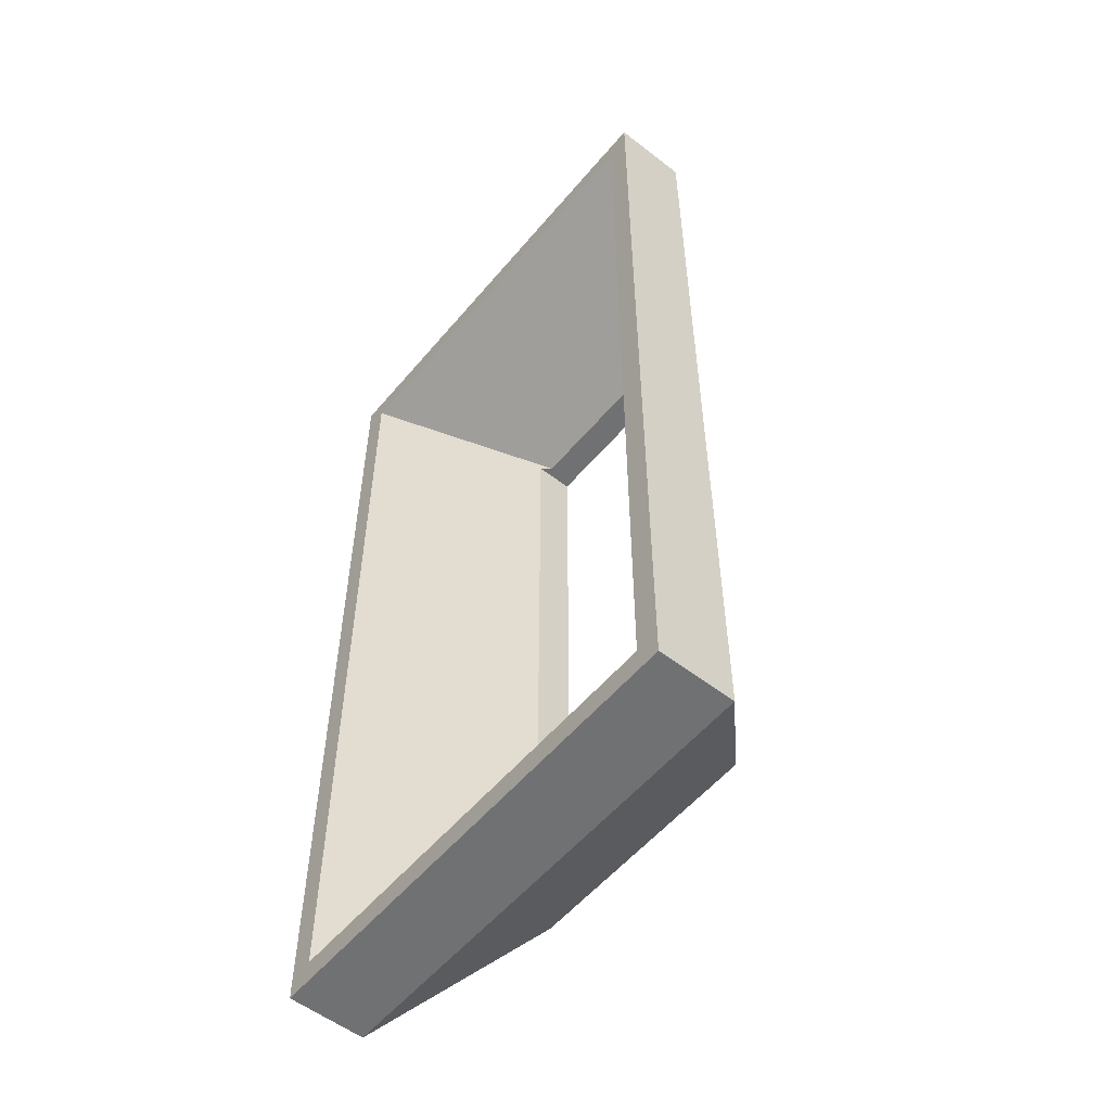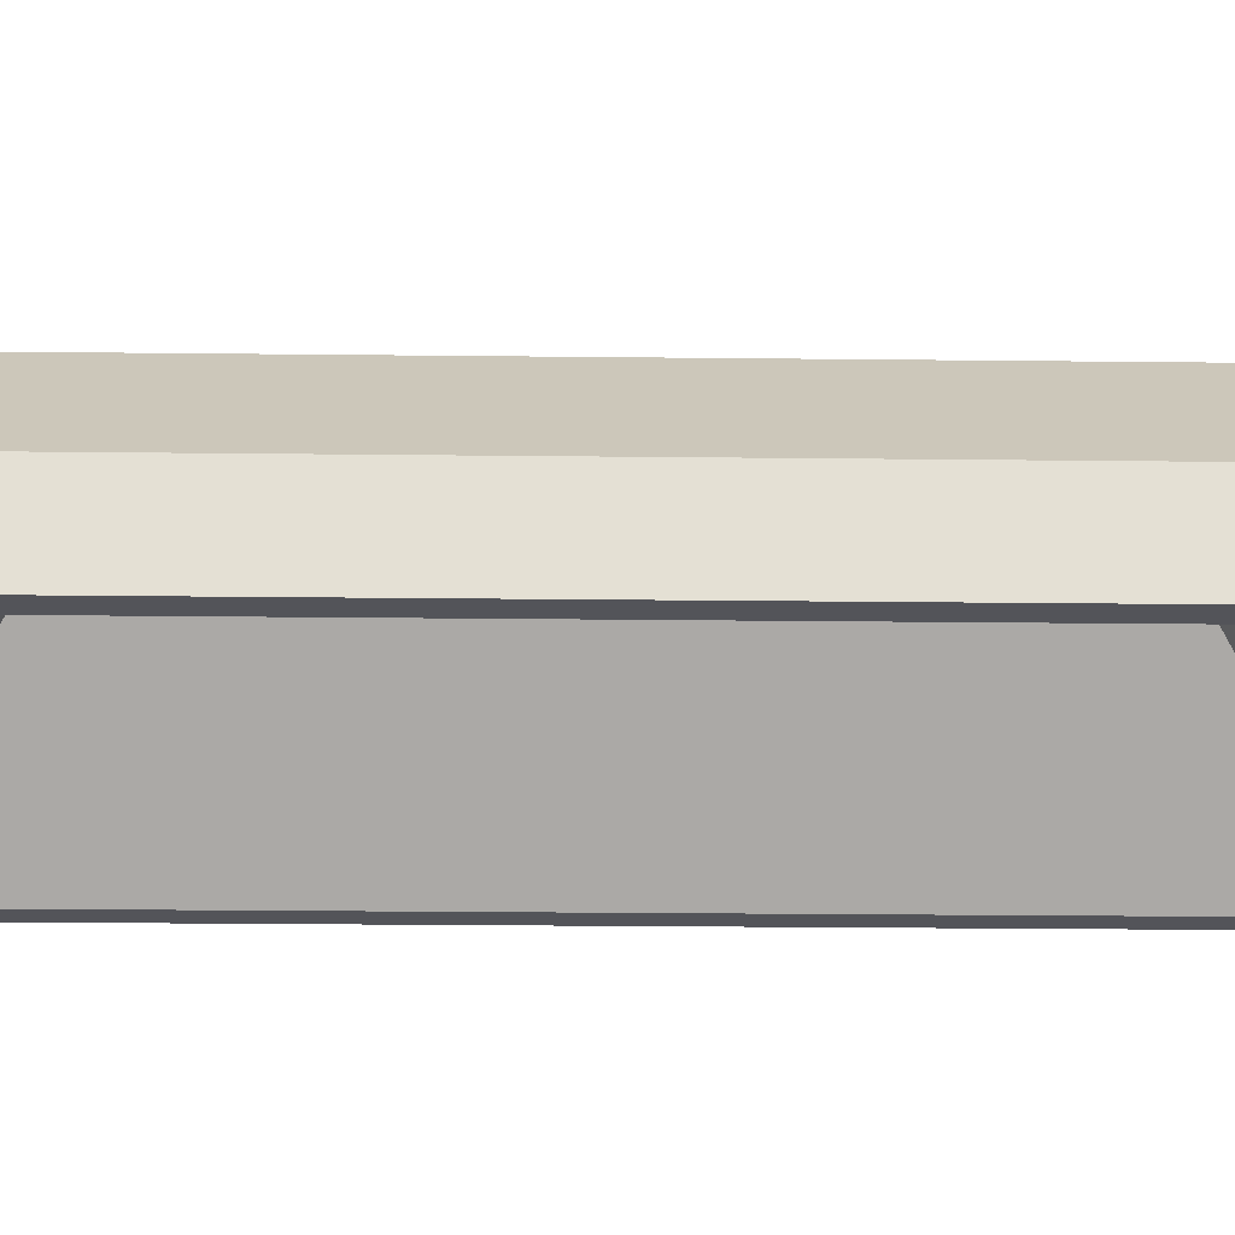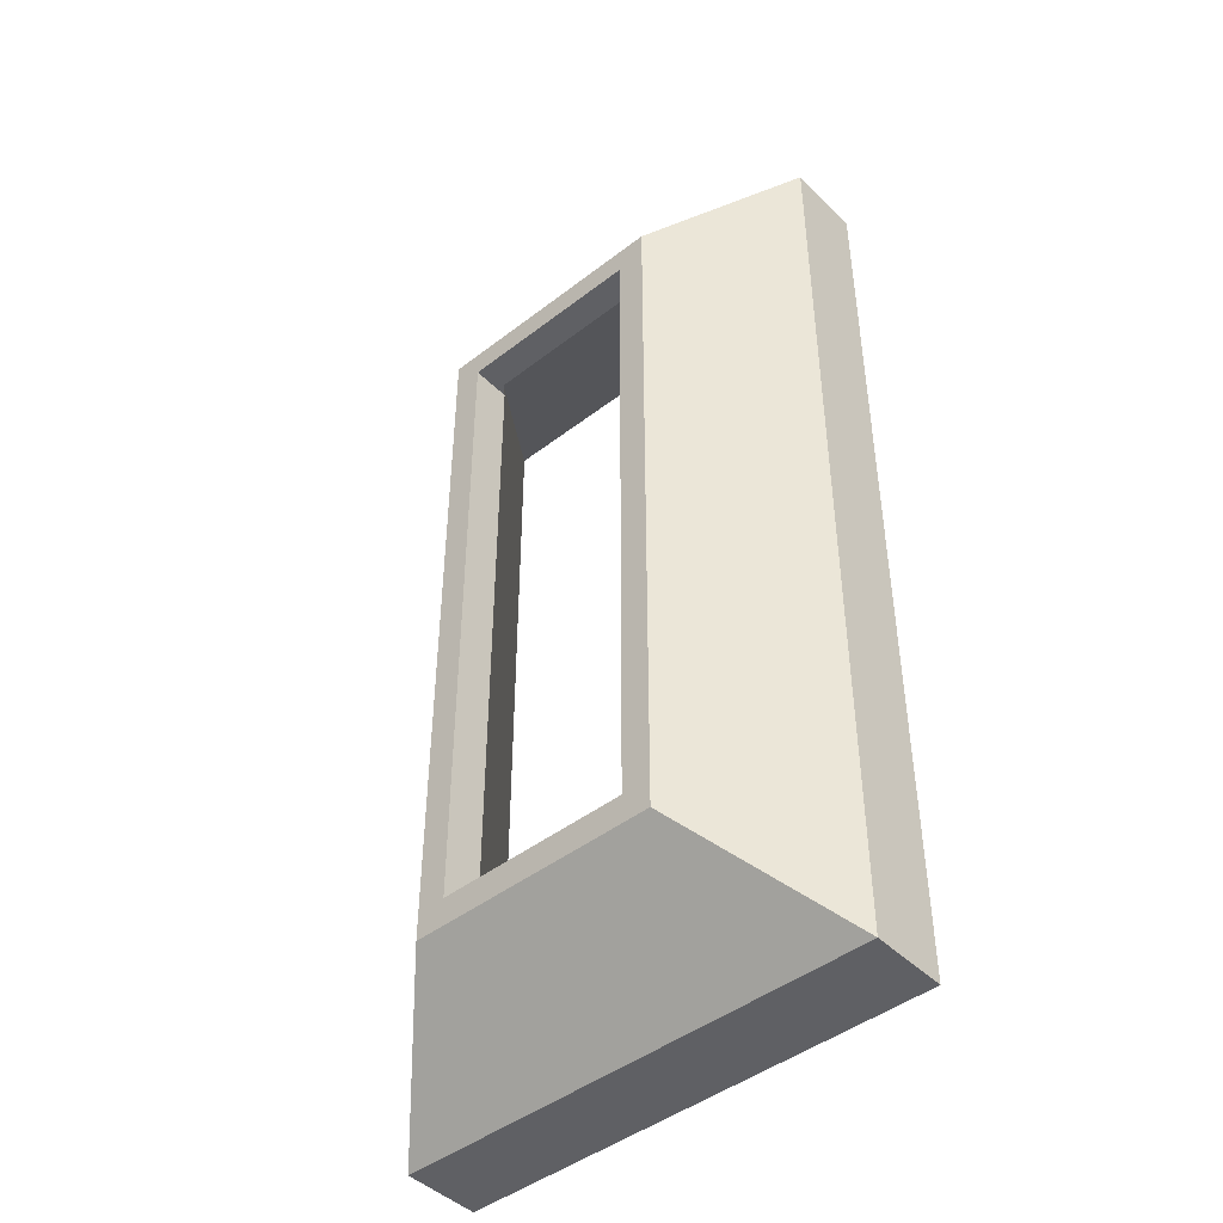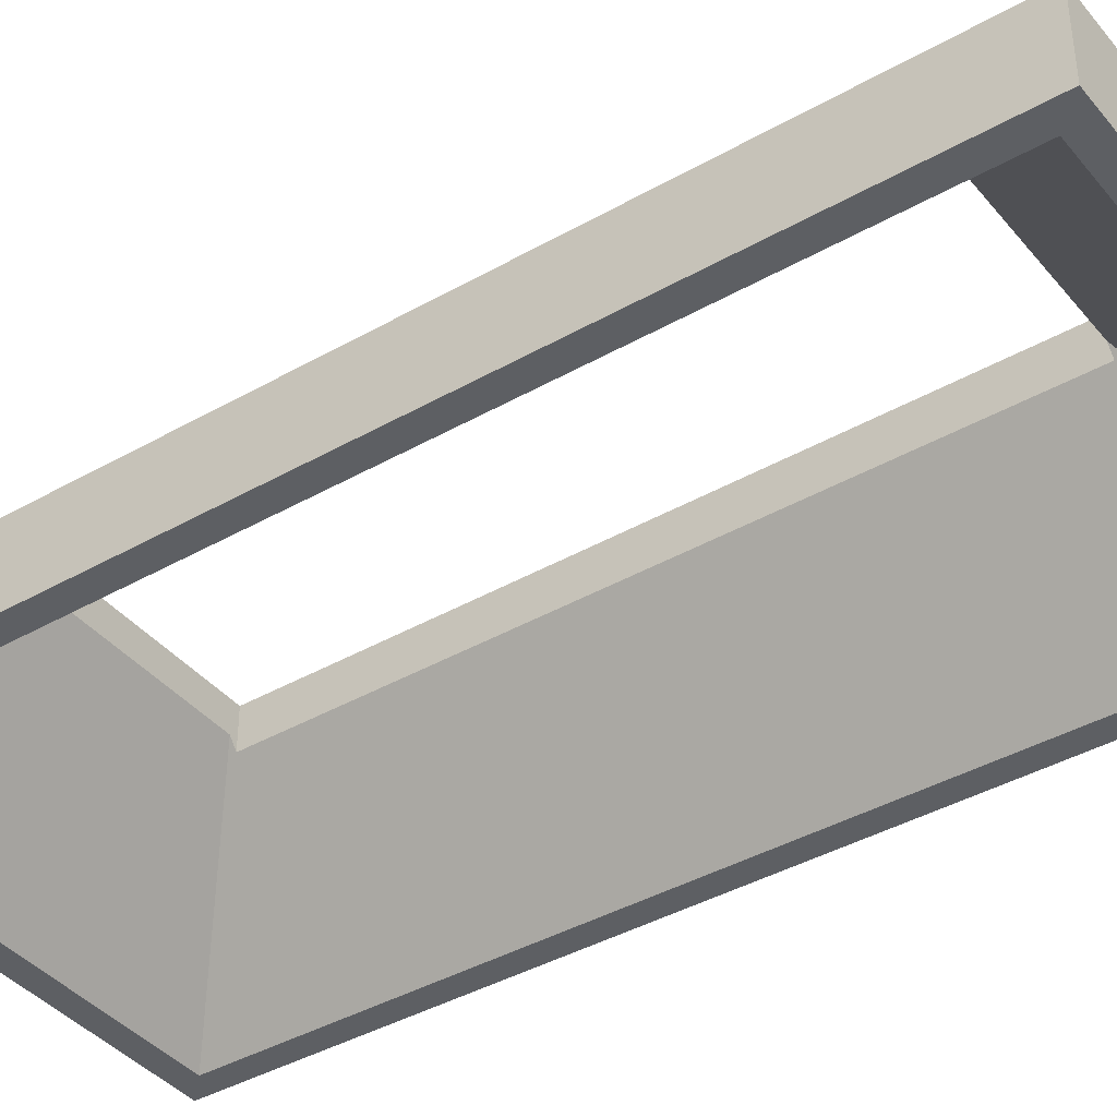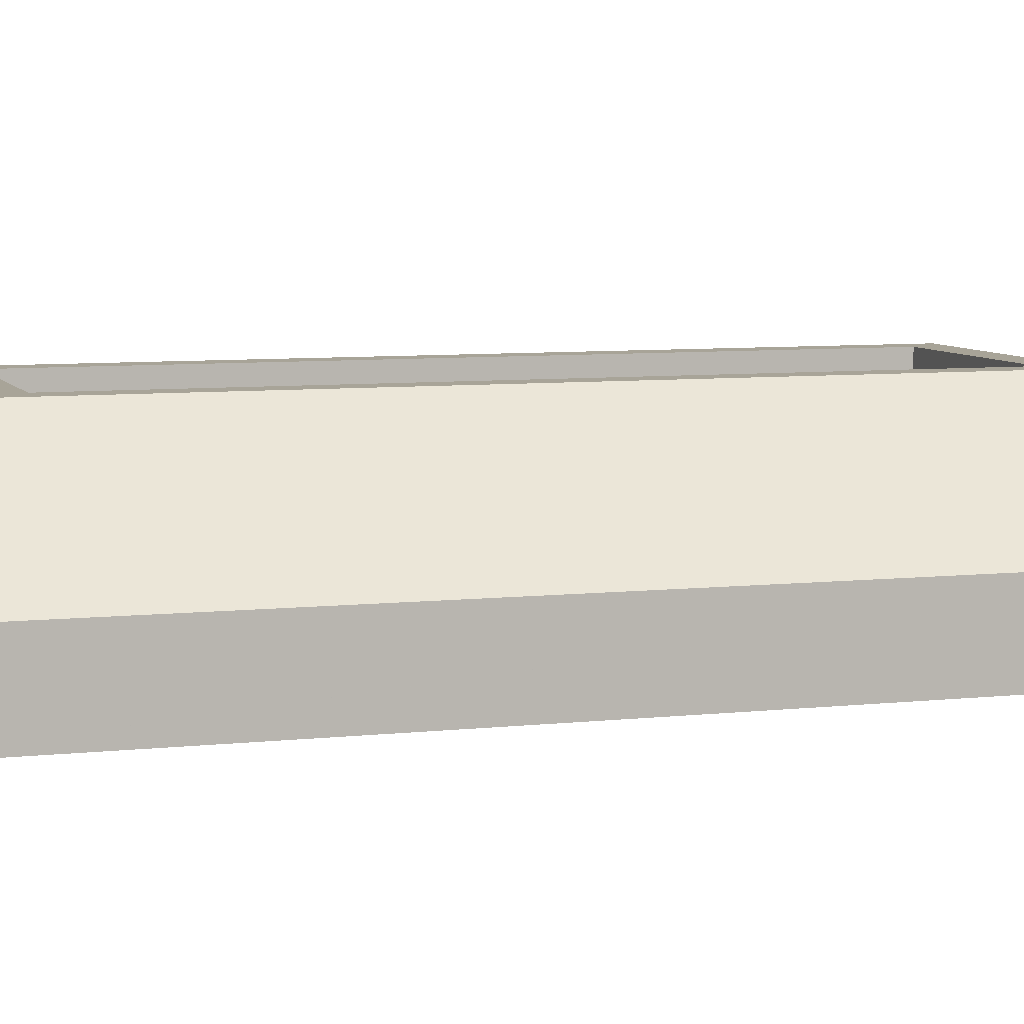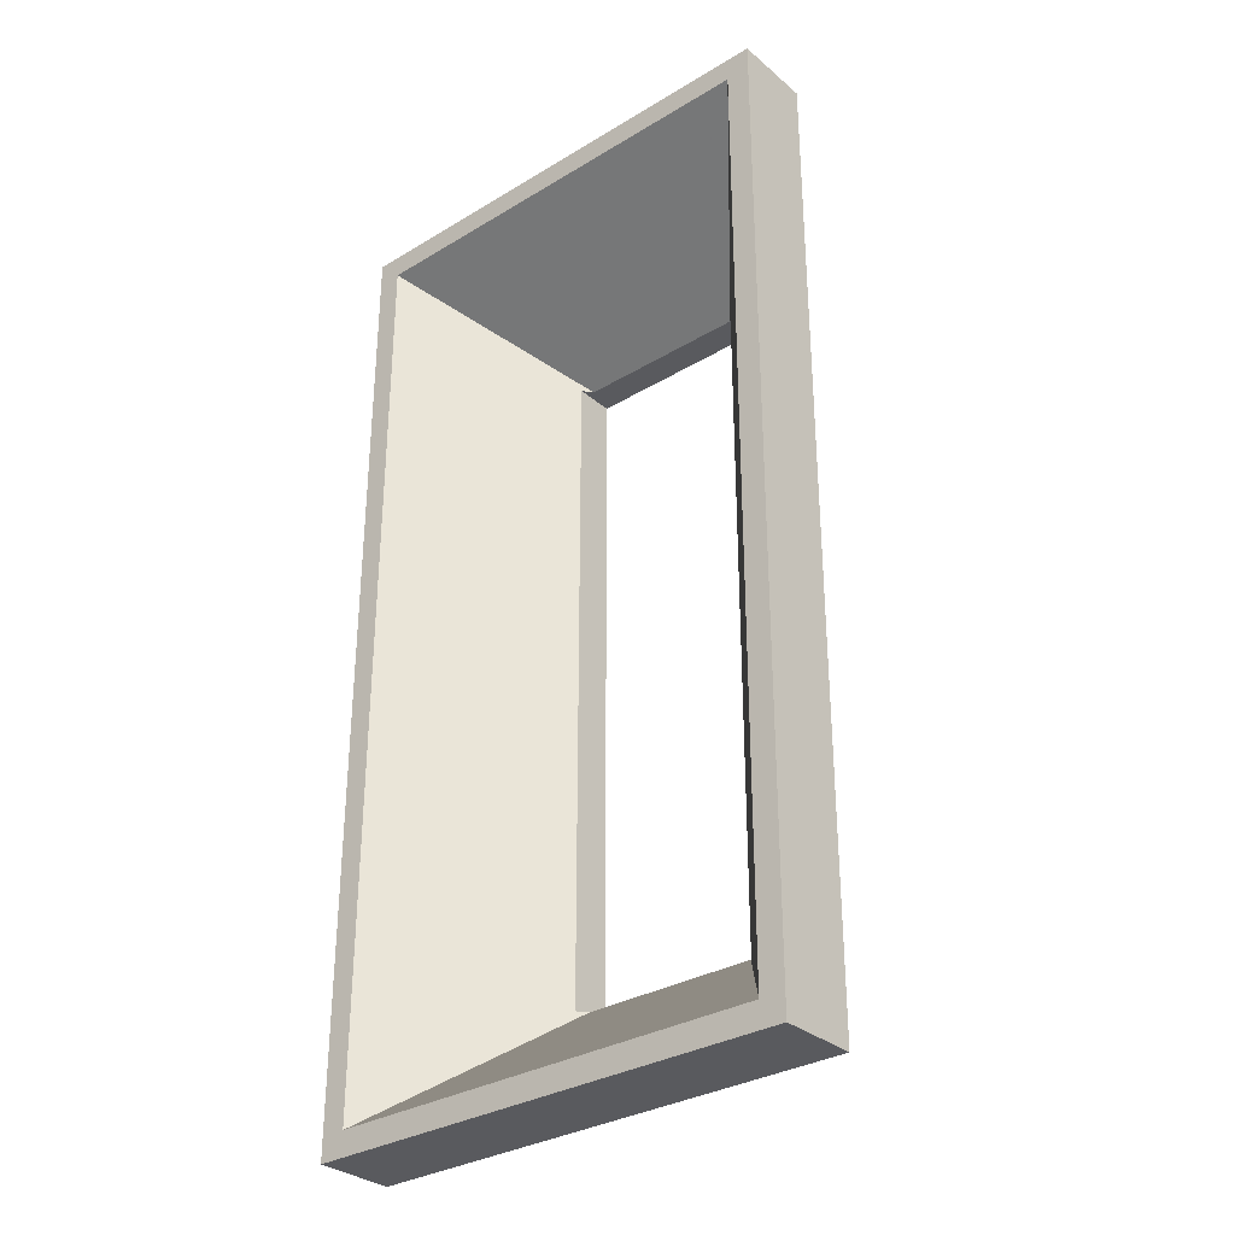
<metadata>
{"format":"obj","ext":"obj","renderer":"f3d","projection":"perspective","resolution":1024,"background":"white","views":[{"elev":-55.2,"azim":-129.2,"up":"+Y"},{"elev":-23.7,"azim":-91.1,"up":"+Z"},{"elev":-45.2,"azim":41.7,"up":"+Y"},{"elev":-39.9,"azim":125.3,"up":"+Z"},{"elev":7.0,"azim":-108.1,"up":"+Z"},{"elev":-31.7,"azim":-139.6,"up":"+Y"}]}
</metadata>
<code>
o obj_0
v 0 		10 		1.601
v 0 		-9.999 		1.601
v 0 		-10 		1.6
v 0 		-10 		0
v 0 		10 		0
v -10 		-9.999 		1.601
v -10 		10 		1.601
v -10 		10 		1.601
v -0.4989 		-9.501 		0
v -10 		10 		0
v -10 		-10 		0
v -10 		-10 		1.6
v -0.4989 		9.501 		0
v -7.002 		7.003 		4
v -6.837 		-7.002 		3.384
v -7.002 		-7.002 		3.175
v -3.164 		-7.002 		3.384
v -2.998 		-7.002 		3.174
v -6.838 		7.003 		3.383
v -3.163 		7.003 		3.383
v -7.002 		7.003 		3.175
v -7.002 		-7.002 		4
v -9.502 		9.501 		0
v -9.502 		-9.501 		0
v -2.998 		7.003 		3.174
v -2.998 		7.003 		4
v -2.4 		7.6 		4
v -2.998 		-7.002 		4
v -2.4 		-7.601 		4
v -7.601 		7.6 		4
v -7.601 		-7.601 		4
g group_0_15277357
f 3 5 2
f 4 5 3
f 1 2 5
f 8 10 7
f 6 7 10
f 11 12 10
f 6 10 12
f 13 4 9
f 4 13 5
f 4 12 11
f 16 21 14
f 16 14 22
f 14 19 20
f 14 21 19
f 14 27 30
f 25 26 20
f 14 20 26
f 14 26 27
f 8 7 1
f 20 19 23
f 23 21 16
f 15 24 16
f 23 16 24
f 23 19 21
f 3 12 4
f 4 11 9
f 31 29 22
f 28 22 29
f 5 10 1
f 8 1 10
f 25 18 28
f 25 28 26
f 22 17 15
f 16 22 15
f 28 18 17
f 28 17 22
f 14 30 22
f 31 22 30
f 5 13 10
f 13 20 23
f 26 28 27
f 29 27 28
f 30 27 7
f 24 9 11
f 31 6 29
f 9 24 17
f 15 17 24
f 27 1 7
f 11 10 24
f 23 24 10
f 9 17 18
f 25 13 18
f 20 13 25
f 9 18 13
f 23 10 13
f 12 2 6
f 3 2 12
f 29 6 2
f 29 2 27
f 1 27 2
f 31 30 6
f 7 6 30

</code>
